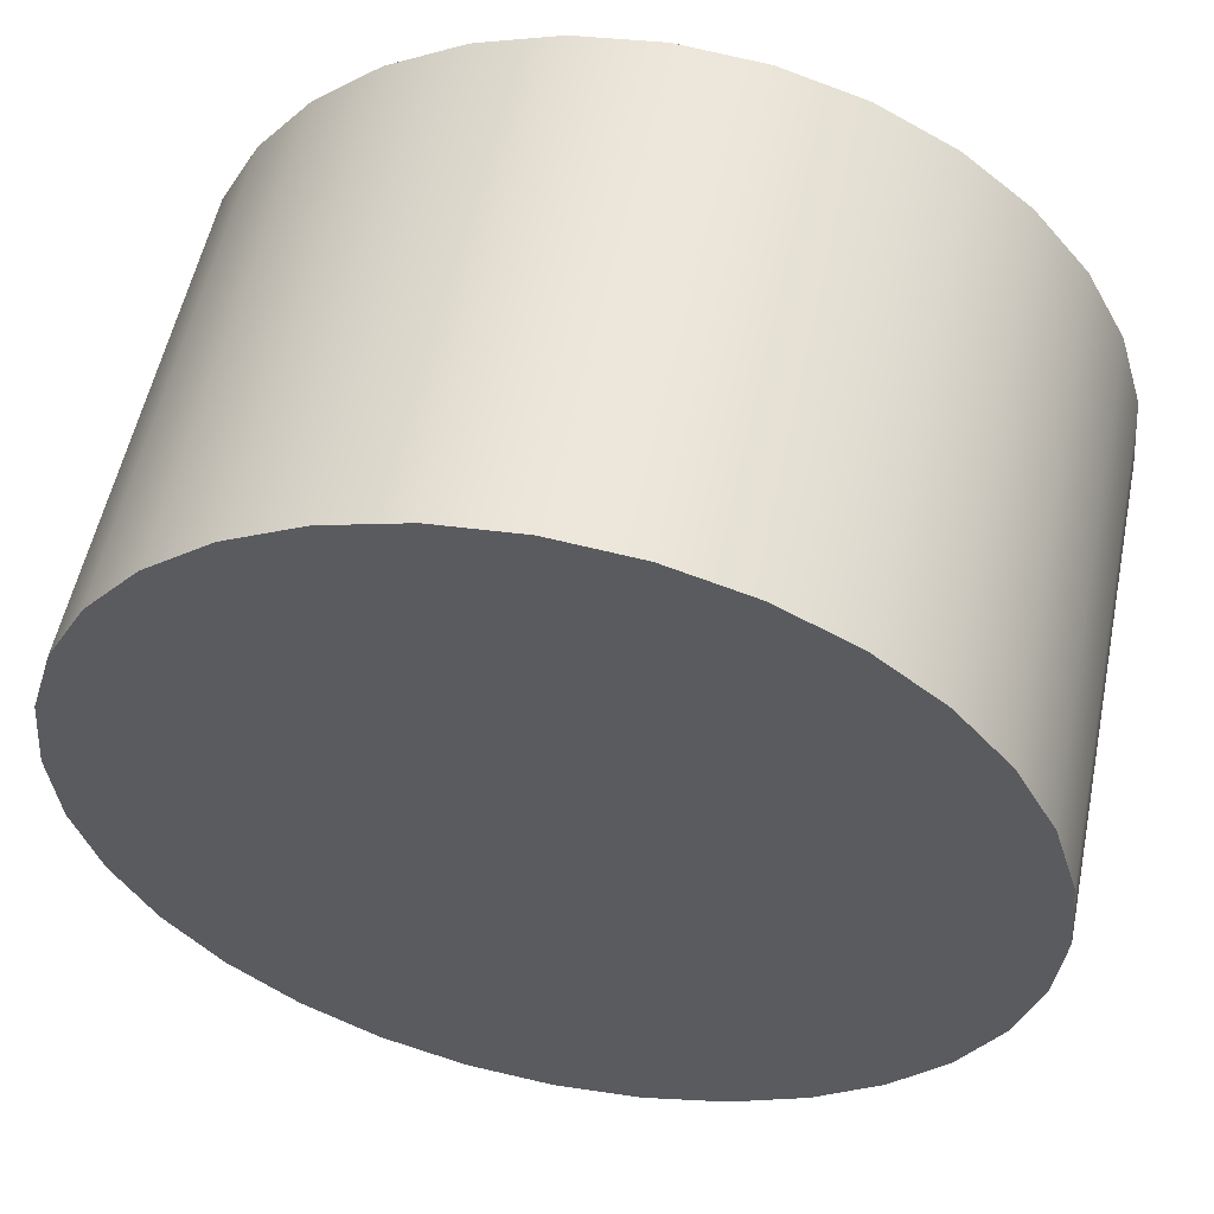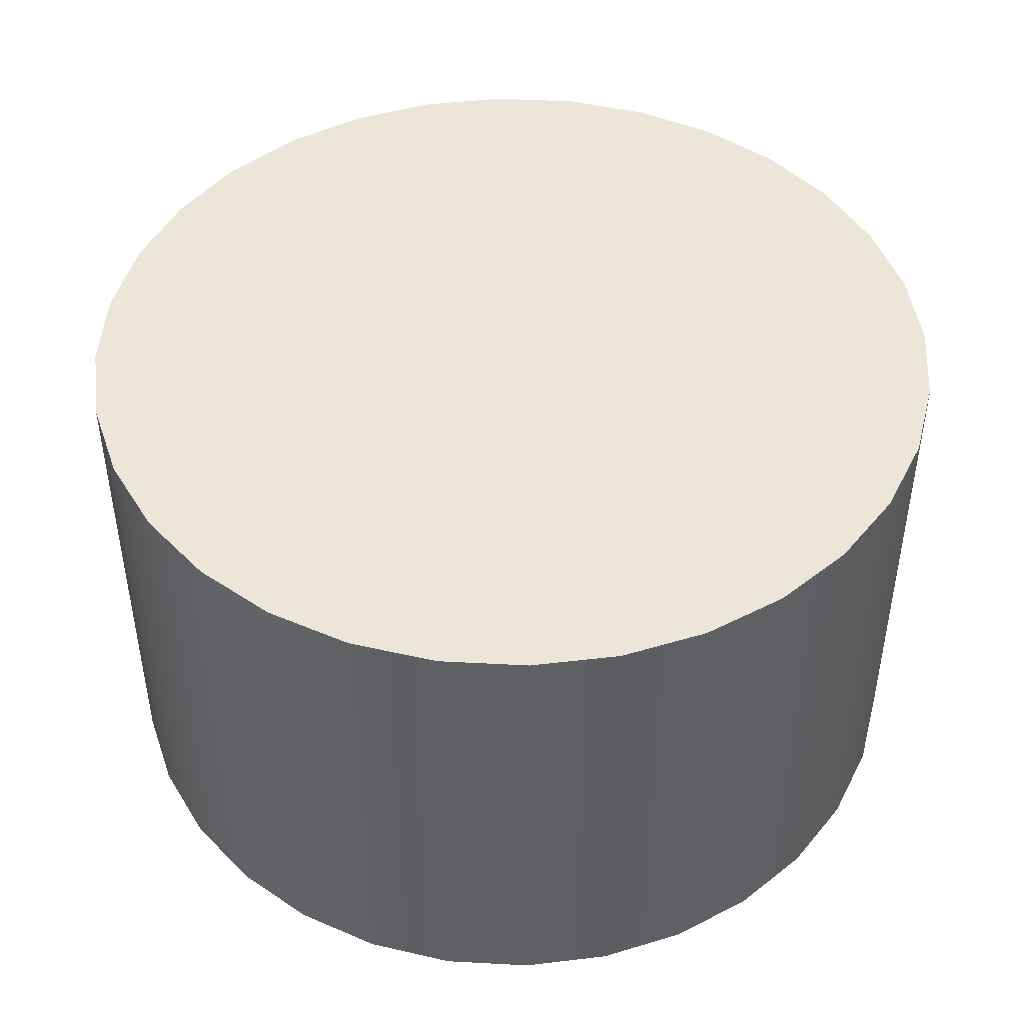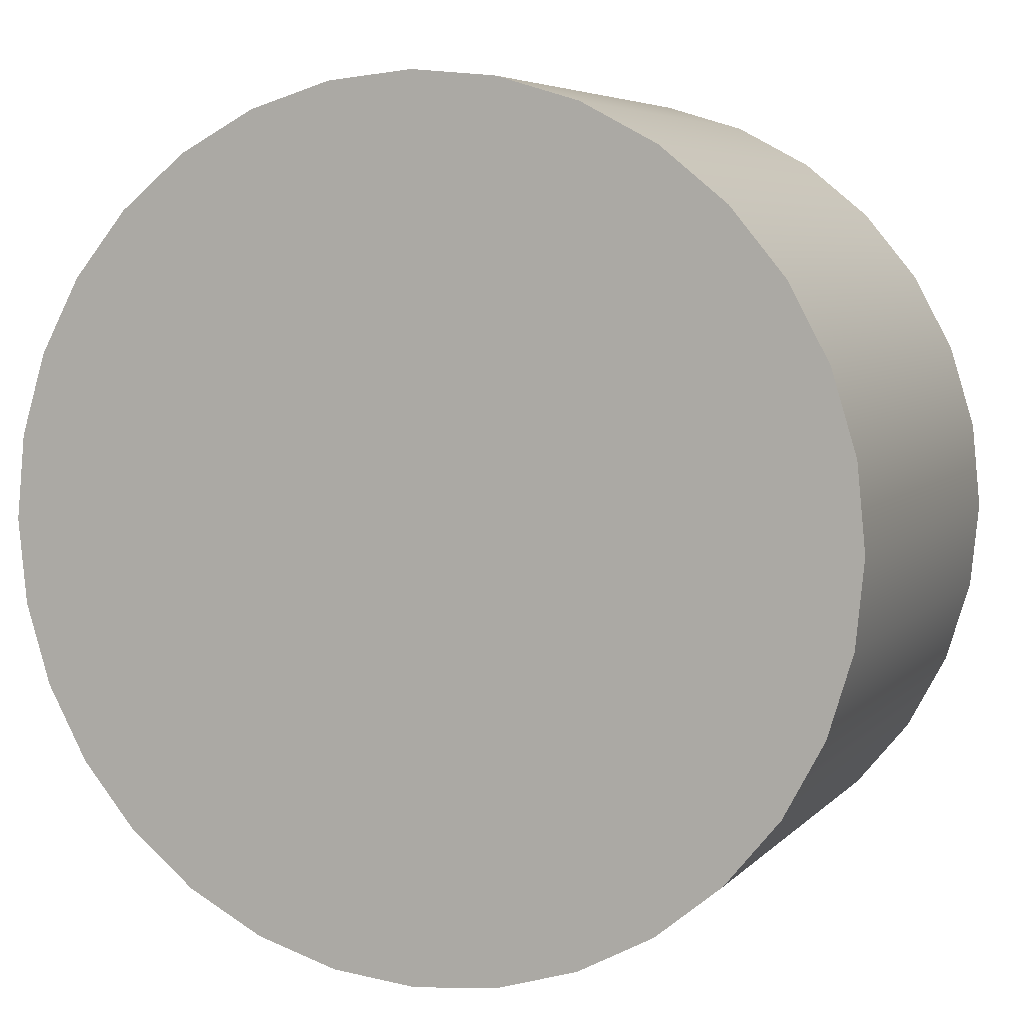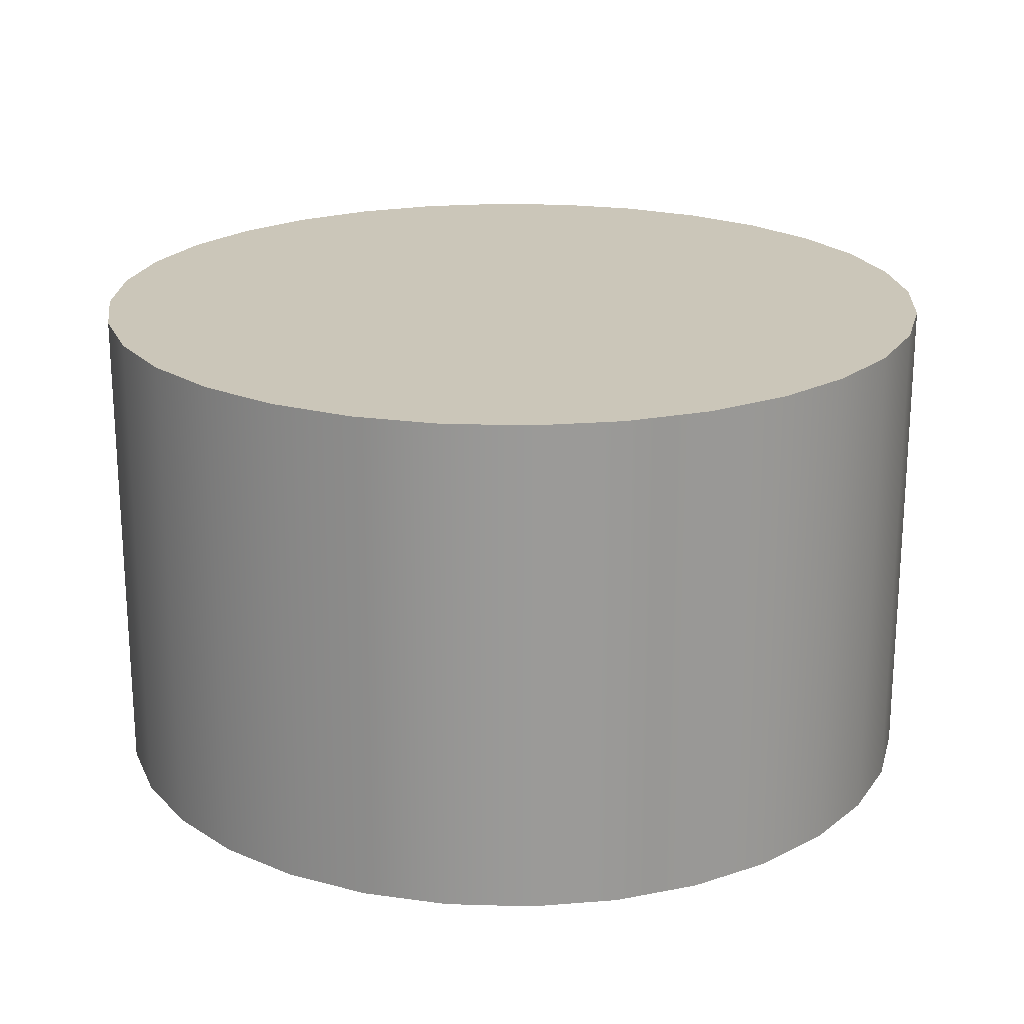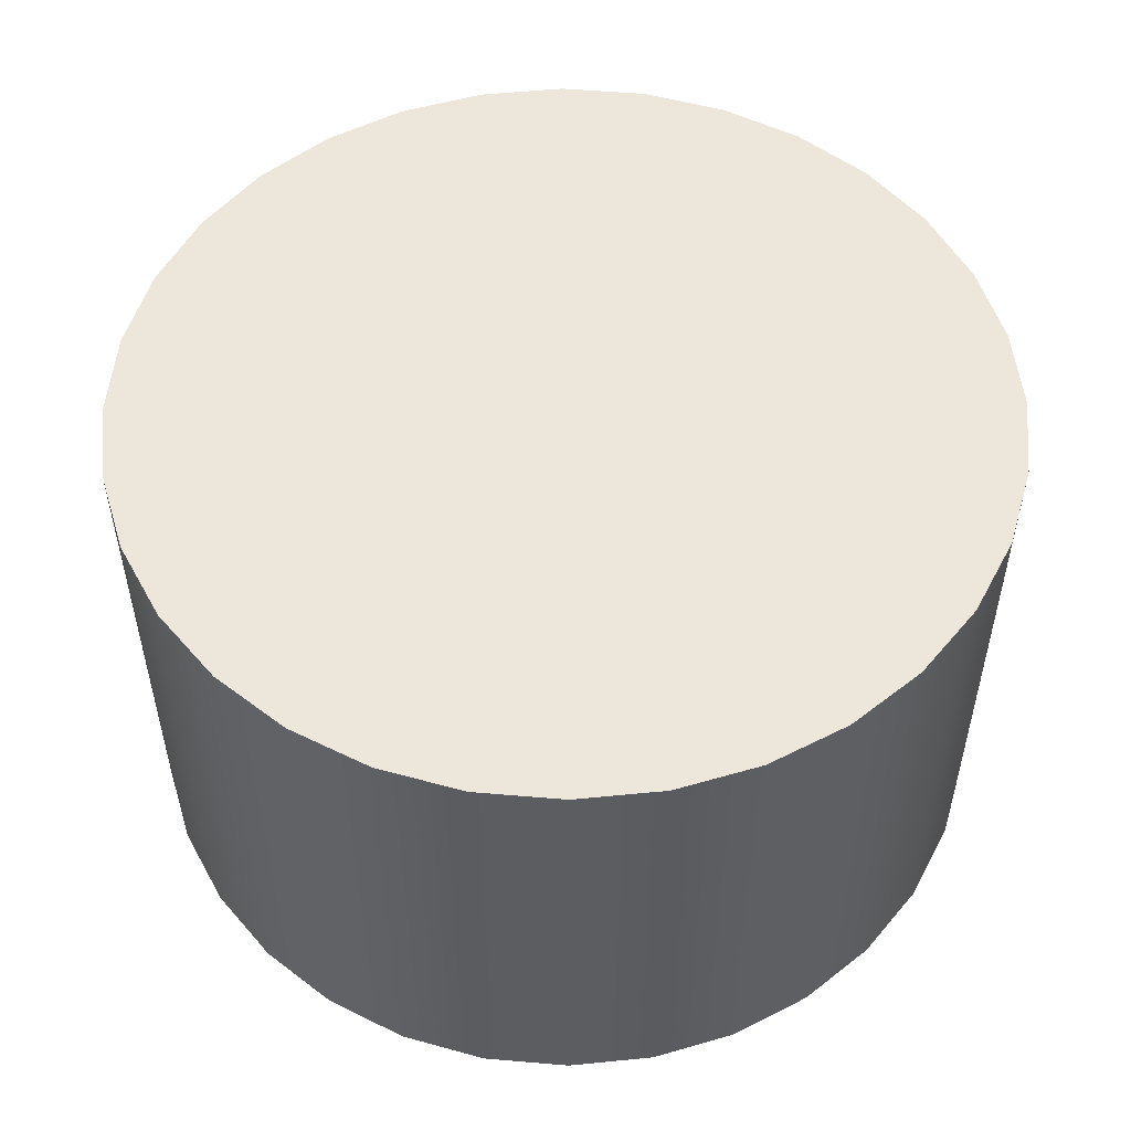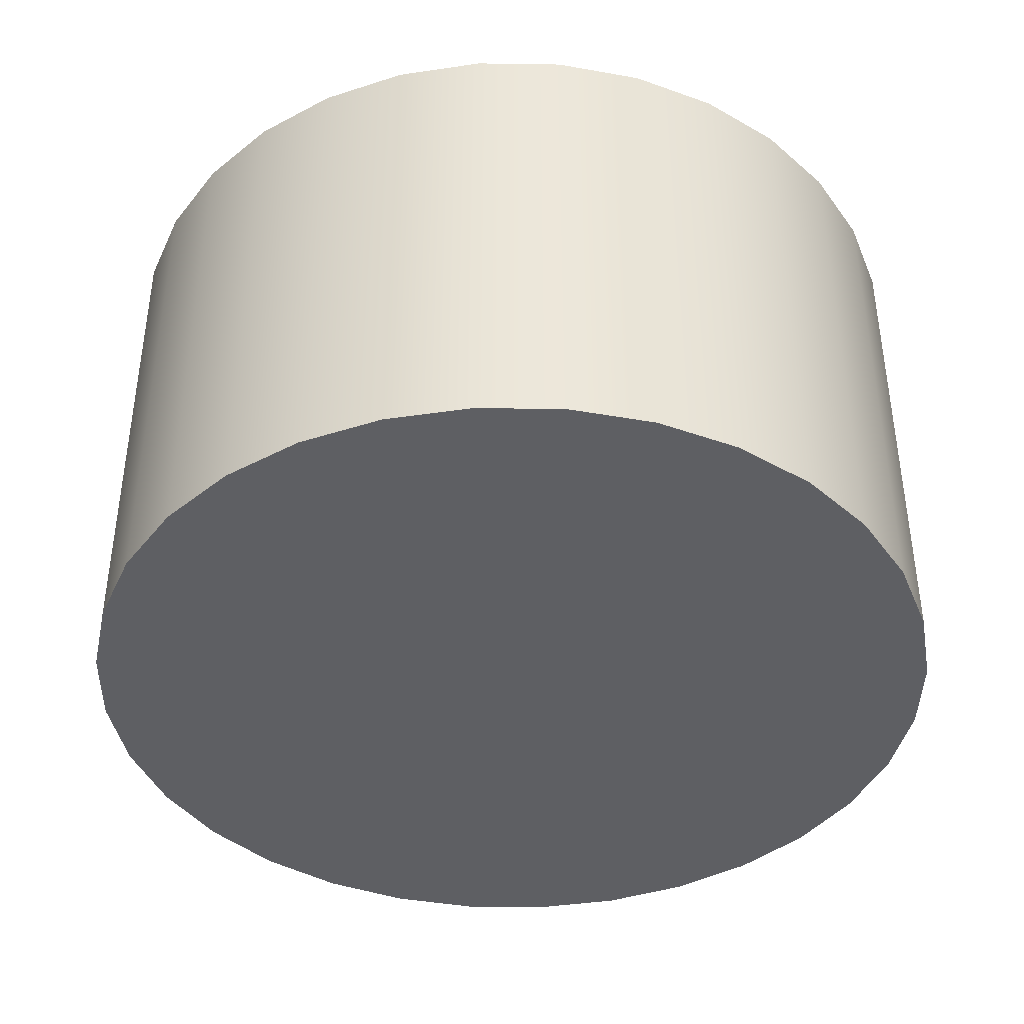
<metadata>
{"format":"obj","ext":"obj","renderer":"f3d","projection":"perspective","resolution":1024,"background":"white","views":[{"elev":54.7,"azim":-168.4,"up":"+Z"},{"elev":46.3,"azim":87.9,"up":"+Y"},{"elev":5.7,"azim":21.9,"up":"+Z"},{"elev":21.0,"azim":177.4,"up":"+Y"},{"elev":53.0,"azim":-135.4,"up":"+Y"},{"elev":-41.0,"azim":72.1,"up":"+Y"}]}
</metadata>
<code>
o mesh8/mesh8-geometry#mesh8-geometry
v -0.01681 -0.5834 -0.1302
v 0.001071 -0.4775 -0.1284
v -0.01681 -0.4775 -0.1302
v 0.001071 -0.5834 -0.1284
v 0.01895 -0.4775 -0.1302
v -0.03401 -0.5834 -0.1354
v 0.01895 -0.5834 -0.1302
v 0.03615 -0.4775 -0.1354
v -0.03401 -0.4775 -0.1354
v 0.03615 -0.5834 -0.1354
v -0.04985 -0.5834 -0.1439
v 0.05199 -0.5834 -0.1439
v 0.05199 -0.4775 -0.1439
v -0.04985 -0.4775 -0.1439
v -0.06374 -0.5834 -0.1553
v 0.06588 -0.5834 -0.1553
v 0.06588 -0.4775 -0.1553
v -0.06374 -0.4775 -0.1553
v -0.07514 -0.5834 -0.1692
v 0.07728 -0.5834 -0.1692
v 0.07728 -0.4775 -0.1692
v -0.07514 -0.4775 -0.1692
v -0.08361 -0.5834 -0.185
v 0.08575 -0.5834 -0.185
v 0.08575 -0.4775 -0.185
v -0.08361 -0.4775 -0.185
v -0.08883 -0.5834 -0.2022
v 0.09097 -0.5834 -0.2022
v 0.09097 -0.4775 -0.2022
v -0.08883 -0.4775 -0.2022
v -0.09059 -0.5834 -0.2201
v 0.09273 -0.5834 -0.2201
v 0.09273 -0.4775 -0.2201
v -0.09059 -0.4775 -0.2201
v -0.08883 -0.5834 -0.238
v 0.09097 -0.5834 -0.238
v 0.09097 -0.4775 -0.238
v -0.08883 -0.4775 -0.238
v -0.08361 -0.5834 -0.2552
v 0.08575 -0.5834 -0.2552
v 0.08575 -0.4775 -0.2552
v -0.08361 -0.4775 -0.2552
v -0.07514 -0.4775 -0.271
v 0.07728 -0.5834 -0.271
v 0.07728 -0.4775 -0.271
v -0.07514 -0.5834 -0.271
v -0.06374 -0.5834 -0.2849
v 0.06588 -0.4775 -0.2849
v 0.06588 -0.5834 -0.2849
v -0.06374 -0.4775 -0.2849
v -0.04985 -0.4775 -0.2963
v 0.05199 -0.5834 -0.2963
v 0.05199 -0.4775 -0.2963
v -0.04985 -0.5834 -0.2963
v -0.03401 -0.4775 -0.3048
v 0.03615 -0.4775 -0.3048
v 0.03615 -0.5834 -0.3048
v -0.03401 -0.5834 -0.3048
v -0.01681 -0.4775 -0.31
v 0.01895 -0.4775 -0.31
v 0.01895 -0.5834 -0.31
v -0.01681 -0.5834 -0.31
v 0.001071 -0.4775 -0.3117
v 0.001071 -0.5834 -0.3117
f 1 2 3
f 2 1 4
f 5 3 2
f 3 6 1
f 1 7 4
f 4 5 2
f 8 3 5
f 6 3 9
f 6 10 1
f 1 10 7
f 5 4 7
f 8 9 3
f 7 8 5
f 9 11 6
f 6 12 10
f 8 7 10
f 13 9 8
f 11 9 14
f 11 12 6
f 13 10 12
f 10 13 8
f 13 14 9
f 14 15 11
f 11 16 12
f 12 17 13
f 17 14 13
f 15 14 18
f 15 16 11
f 17 12 16
f 17 18 14
f 18 19 15
f 15 20 16
f 16 21 17
f 21 18 17
f 19 18 22
f 19 20 15
f 21 16 20
f 21 22 18
f 22 23 19
f 19 24 20
f 20 25 21
f 25 22 21
f 23 22 26
f 23 24 19
f 25 20 24
f 25 26 22
f 26 27 23
f 23 28 24
f 24 29 25
f 29 26 25
f 27 26 30
f 27 28 23
f 29 24 28
f 29 30 26
f 30 31 27
f 27 32 28
f 28 33 29
f 33 30 29
f 31 30 34
f 31 32 27
f 33 28 32
f 33 34 30
f 34 35 31
f 31 36 32
f 32 37 33
f 37 34 33
f 35 34 38
f 35 36 31
f 37 32 36
f 37 38 34
f 38 39 35
f 35 40 36
f 36 41 37
f 41 38 37
f 39 38 42
f 39 40 35
f 41 36 40
f 41 42 38
f 43 39 42
f 39 44 40
f 40 45 41
f 45 42 41
f 39 43 46
f 45 43 42
f 46 44 39
f 45 40 44
f 43 47 46
f 48 43 45
f 46 49 44
f 44 48 45
f 47 43 50
f 47 49 46
f 48 50 43
f 48 44 49
f 51 47 50
f 47 52 49
f 53 50 48
f 52 48 49
f 47 51 54
f 53 51 50
f 54 52 47
f 48 52 53
f 55 54 51
f 56 51 53
f 54 57 52
f 57 53 52
f 54 55 58
f 56 55 51
f 53 57 56
f 58 57 54
f 59 58 55
f 60 55 56
f 61 56 57
f 62 57 58
f 58 59 62
f 60 59 55
f 56 61 60
f 62 61 57
f 63 62 59
f 59 60 63
f 64 60 61
f 61 62 64
f 62 63 64
f 60 64 63
f 3 2 1
f 4 1 2
f 2 3 5
f 1 6 3
f 4 7 1
f 2 5 4
f 5 3 8
f 9 3 6
f 1 10 6
f 7 10 1
f 7 4 5
f 3 9 8
f 5 8 7
f 6 11 9
f 10 12 6
f 10 7 8
f 8 9 13
f 14 9 11
f 6 12 11
f 12 10 13
f 8 13 10
f 9 14 13
f 11 15 14
f 12 16 11
f 13 17 12
f 13 14 17
f 18 14 15
f 11 16 15
f 16 12 17
f 14 18 17
f 15 19 18
f 16 20 15
f 17 21 16
f 17 18 21
f 22 18 19
f 15 20 19
f 20 16 21
f 18 22 21
f 19 23 22
f 20 24 19
f 21 25 20
f 21 22 25
f 26 22 23
f 19 24 23
f 24 20 25
f 22 26 25
f 23 27 26
f 24 28 23
f 25 29 24
f 25 26 29
f 30 26 27
f 23 28 27
f 28 24 29
f 26 30 29
f 27 31 30
f 28 32 27
f 29 33 28
f 29 30 33
f 34 30 31
f 27 32 31
f 32 28 33
f 30 34 33
f 31 35 34
f 32 36 31
f 33 37 32
f 33 34 37
f 38 34 35
f 31 36 35
f 36 32 37
f 34 38 37
f 35 39 38
f 36 40 35
f 37 41 36
f 37 38 41
f 42 38 39
f 35 40 39
f 40 36 41
f 38 42 41
f 42 39 43
f 40 44 39
f 41 45 40
f 41 42 45
f 46 43 39
f 42 43 45
f 39 44 46
f 44 40 45
f 46 47 43
f 45 43 48
f 44 49 46
f 45 48 44
f 50 43 47
f 46 49 47
f 43 50 48
f 49 44 48
f 50 47 51
f 49 52 47
f 48 50 53
f 49 48 52
f 54 51 47
f 50 51 53
f 47 52 54
f 53 52 48
f 51 54 55
f 53 51 56
f 52 57 54
f 52 53 57
f 58 55 54
f 51 55 56
f 56 57 53
f 54 57 58
f 55 58 59
f 56 55 60
f 57 56 61
f 58 57 62
f 62 59 58
f 55 59 60
f 60 61 56
f 57 61 62
f 59 62 63
f 63 60 59
f 61 60 64
f 64 62 61
f 64 63 62
f 63 64 60

</code>
